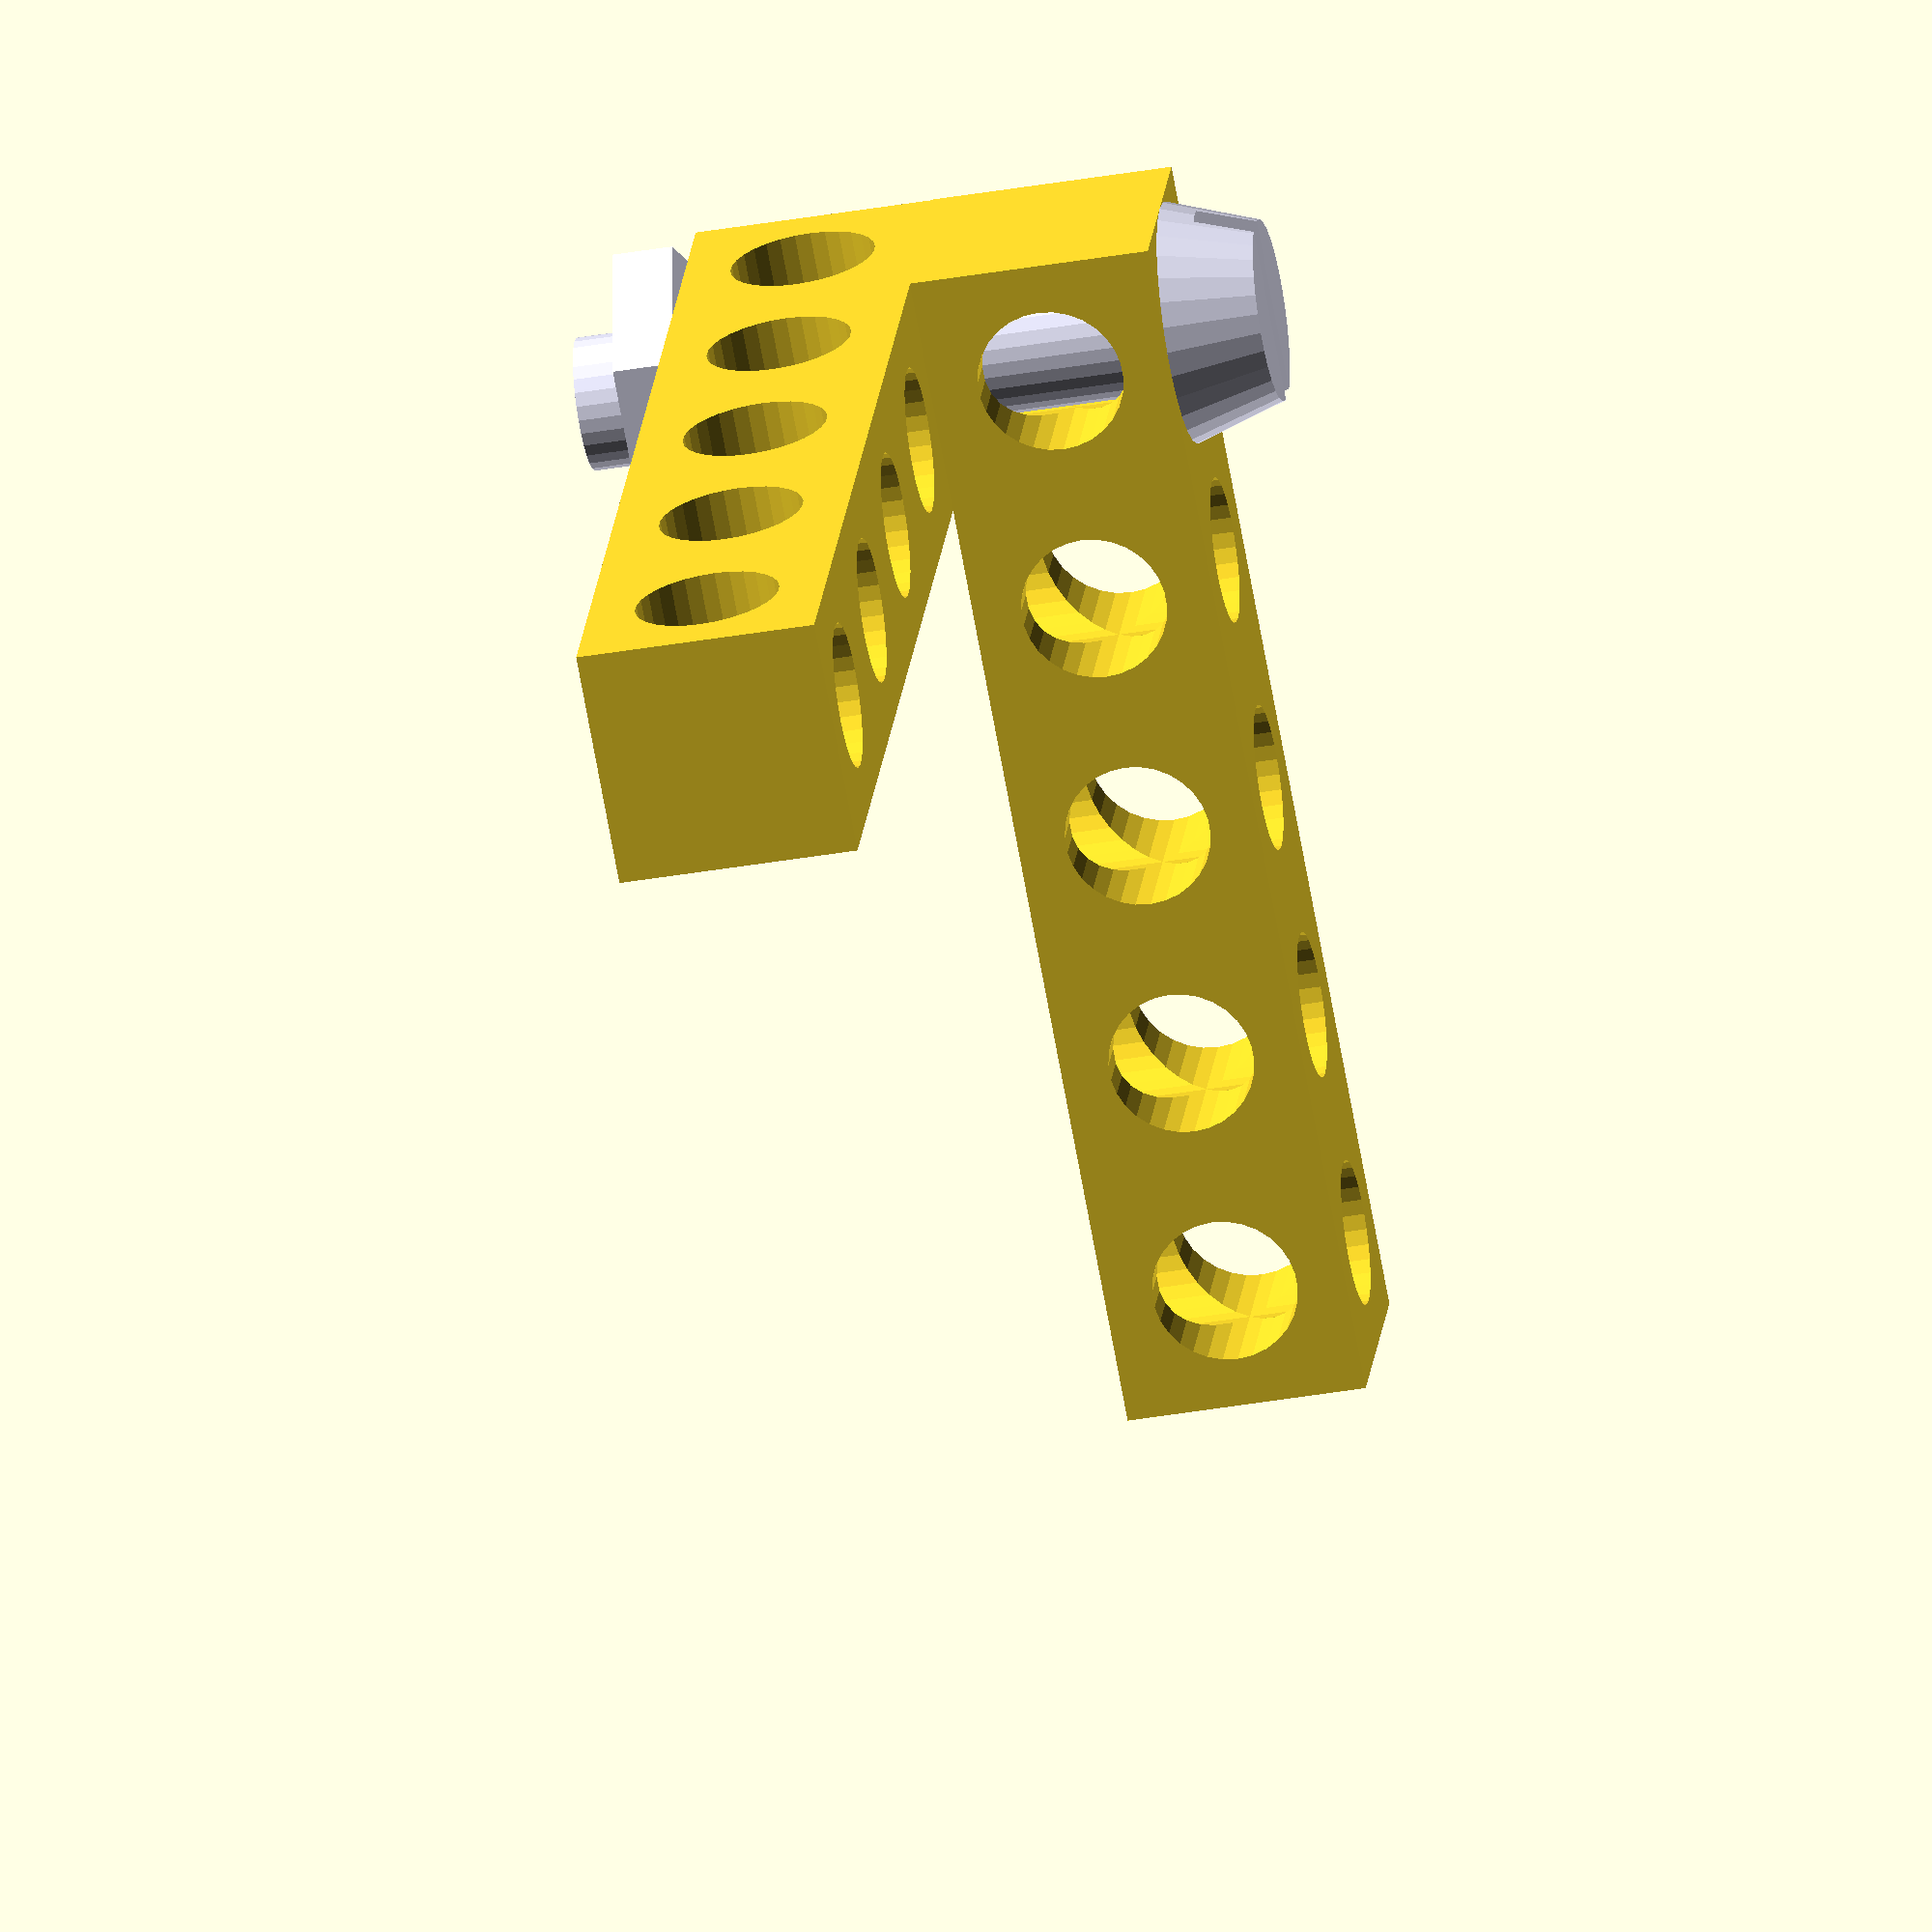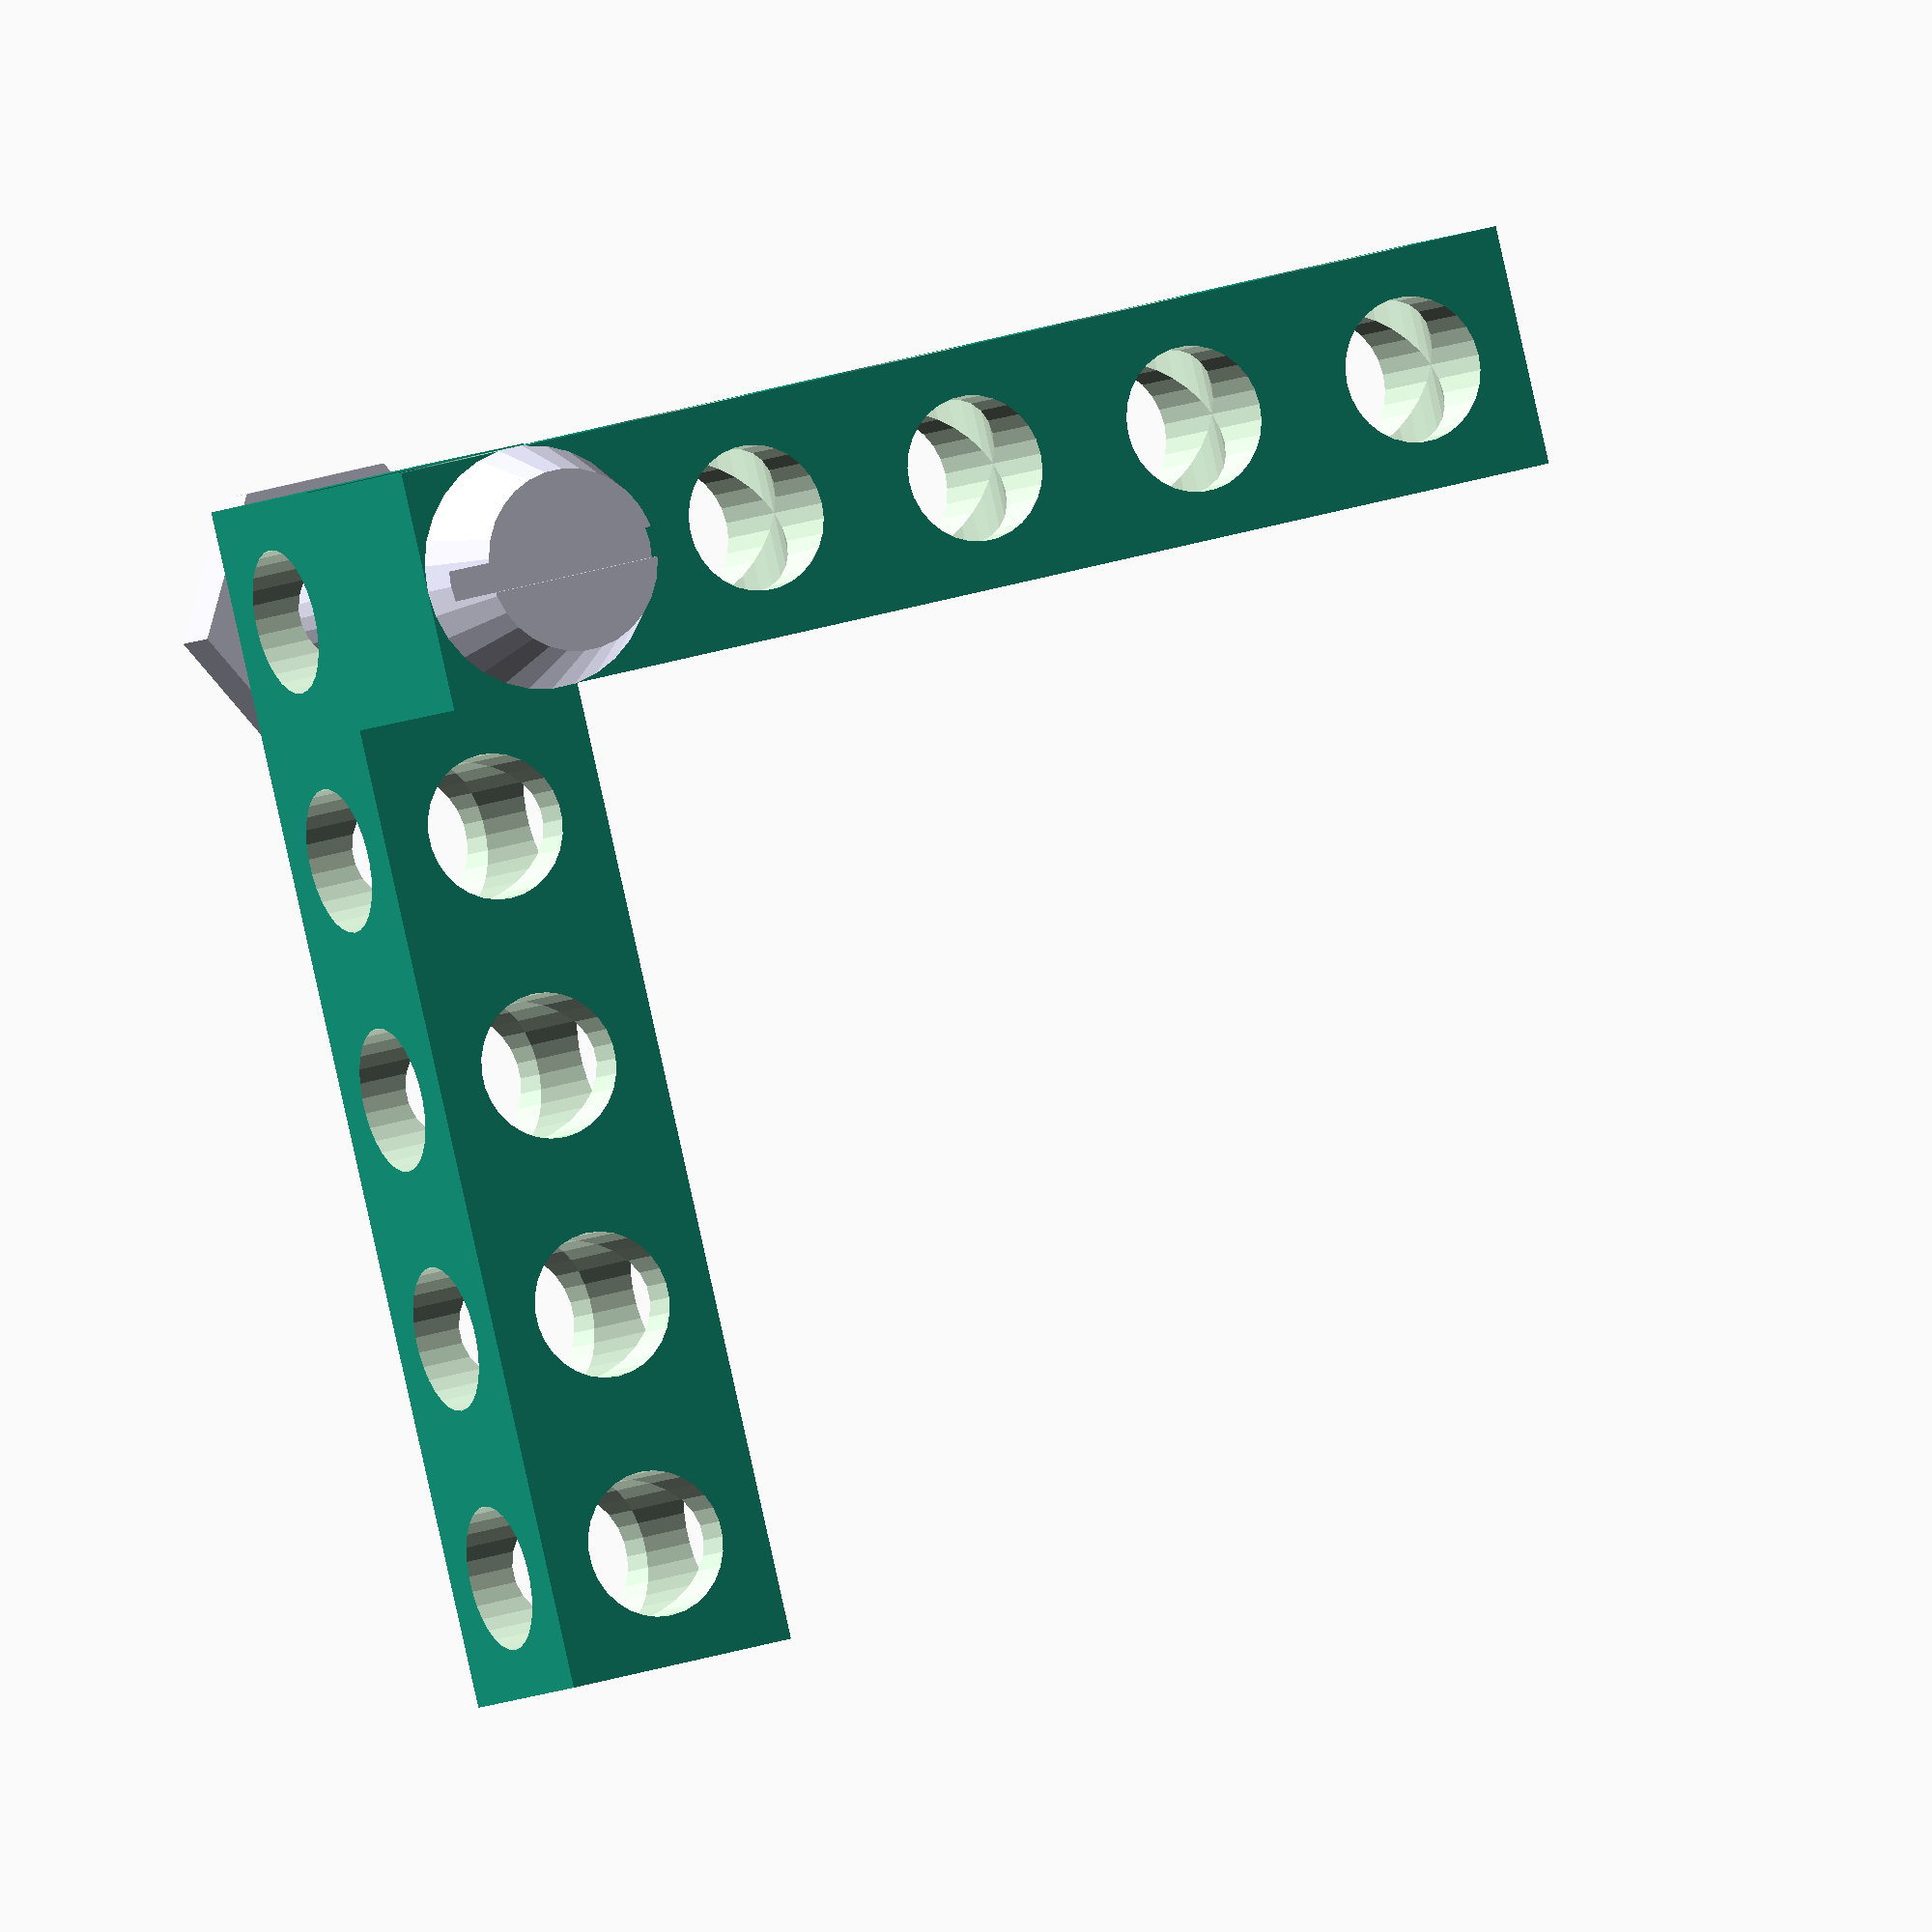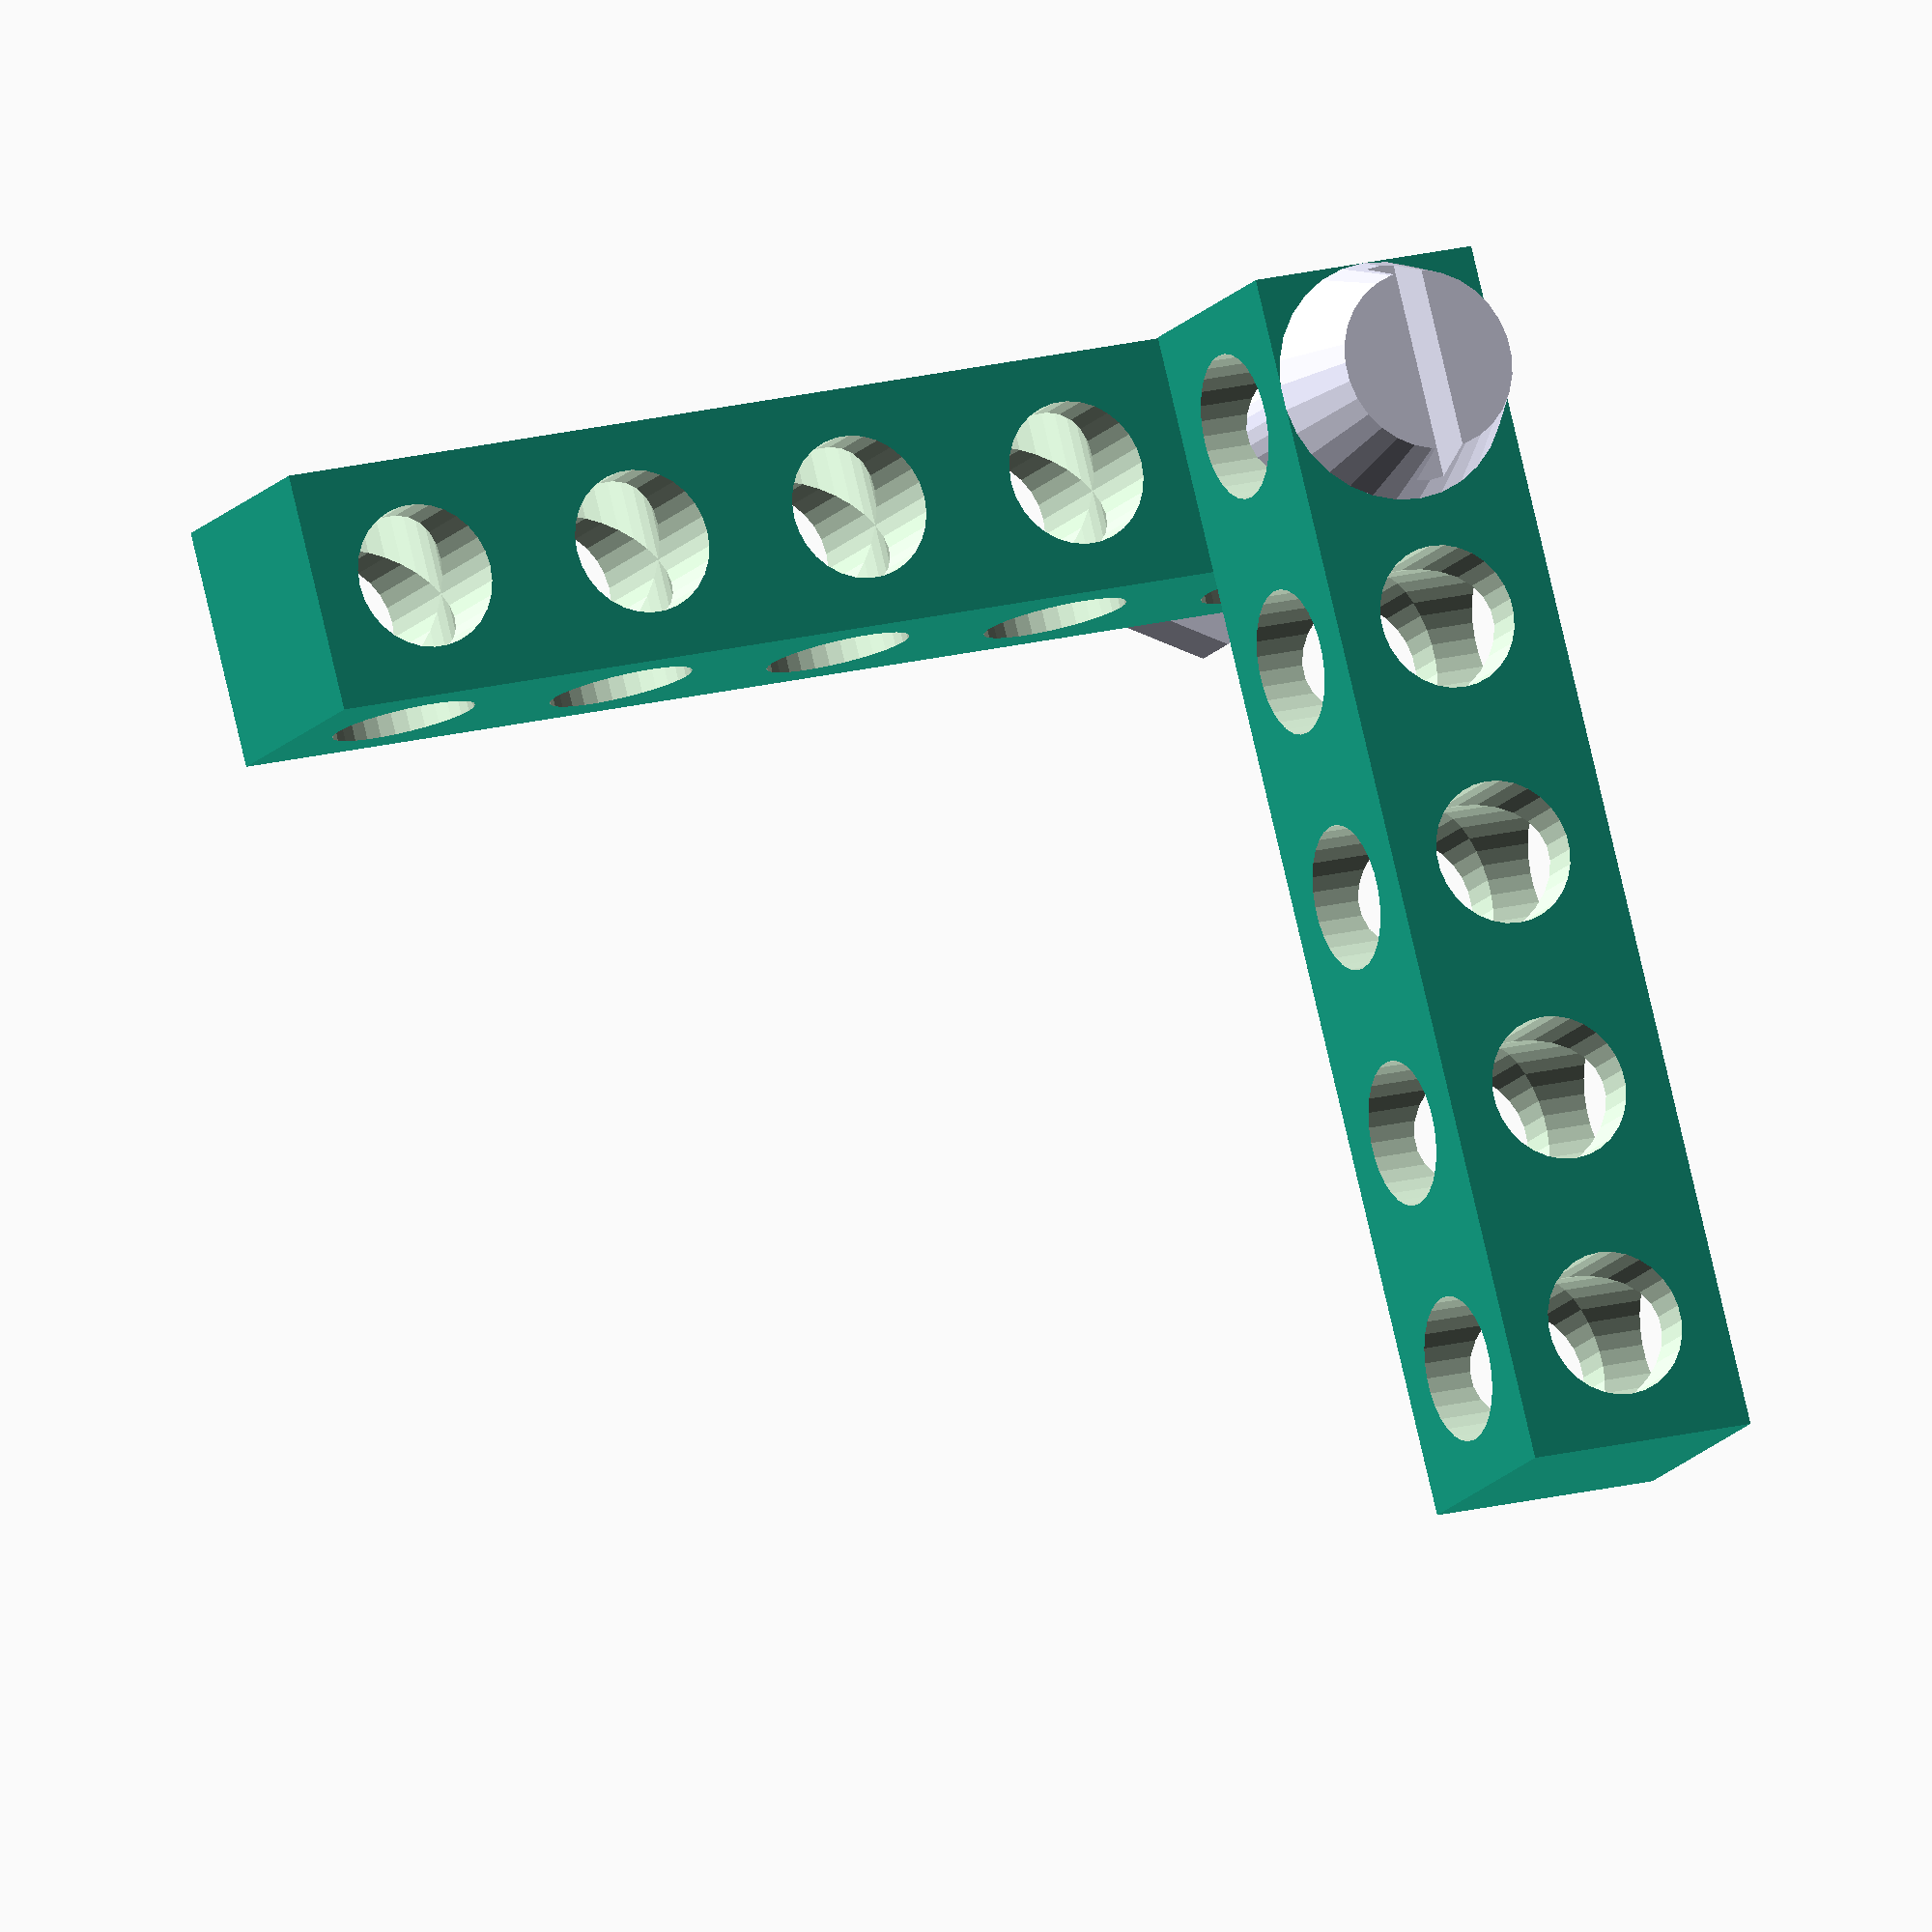
<openscad>
// Description: "Lego-compatible grid beam"
// Project home: http://bitbeam.org

// Each bitbeam is 5/16 inches wide. It's length is determined by the number of holes.
// Each hole is 8mm apart from each other
// The center of holes are about 4mm (technically 5/32 inches) way from each side of the beam.
// The holes are 4.8 mm in diameter.

beam_width = 7.9375;   // 5/16 inches

module beam(number_of_holes) {
    beam_length = number_of_holes * 8;
        difference(){
            // Draw the beam
            translate([-4, -beam_width/2,0])
            cube(size=[beam_length, beam_width, beam_width]);
    
            // Cut the holes
            for (x=[4 : 8 : beam_length]) {
              translate([x-4, 0, 0]){
                translate([0, 0, -1]){
                  cylinder(r=2.4, h=beam_width+2, $fn=30);
                 }
                rotate(a=[90, 0, 0]) {
                  translate([0, beam_width/2, -beam_width/2-1]){
                    cylinder(r=2.4, h=beam_width+2, $fn=30); 
                  }
                }
              }
           }
        }
}


module beam_to(start=[0,0,0], length=5, direction=[0,0,0]){
  translate(start * beam_width){
    rotate(direction){
	 translate([0, 0, -beam_width/2]){ // rotate around middle of beam
       beam(length);
     }
	}
  }
}

module screw(start=[0,0,0], length=2, direction=[0,0,0]){
  color("lavender"){
  translate(start * beam_width){
    rotate(direction){
	 translate([0, 0, -beam_width/2]){ // rotate around middle of beam
       
      cylinder(r=2.2, h=length*beam_width + beam_width/2, $fn=30);
       
	   translate([0,0,-3]) //Screw head
		 difference(){
           cylinder(r1=3, r2=4, h=3, $fn=30);
		    translate([-4.5, -0.5, -0.1]){
              cube([9,1,2]);
            }
         }
	   translate([0,0, length*beam_width + 0.2]){
	     cylinder(r=5, h=2, $fn=6);
       }

     }
	}
  } 
  }
}


beam_to();
beam_to([0,1,0], direction=[0,90,0]);
screw(direction=[-90,0,0]);



</openscad>
<views>
elev=339.6 azim=100.3 roll=185.6 proj=o view=wireframe
elev=269.7 azim=156.3 roll=167.4 proj=o view=wireframe
elev=162.4 azim=299.5 roll=297.6 proj=o view=solid
</views>
